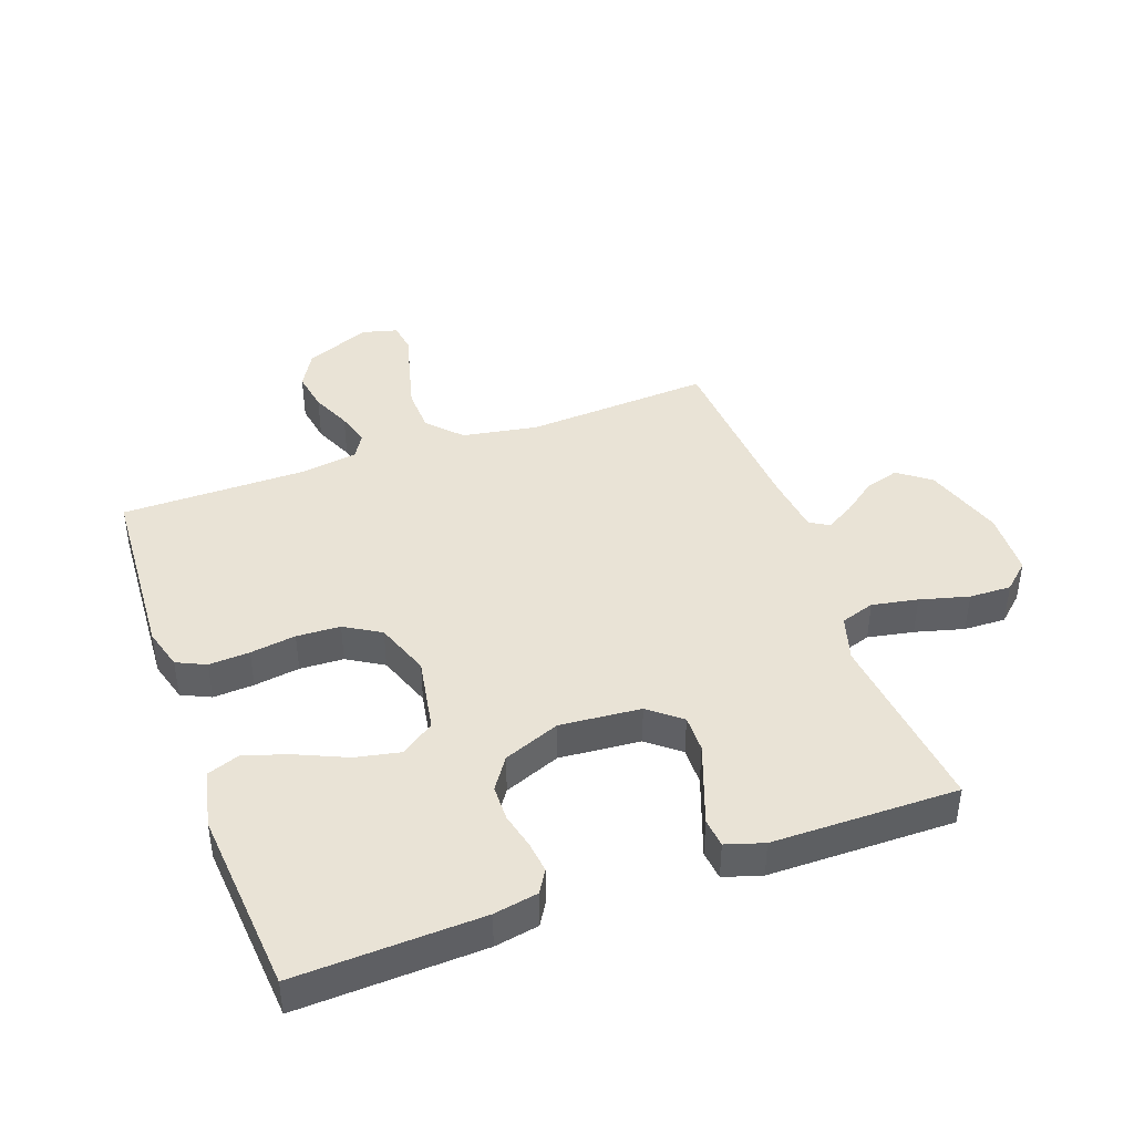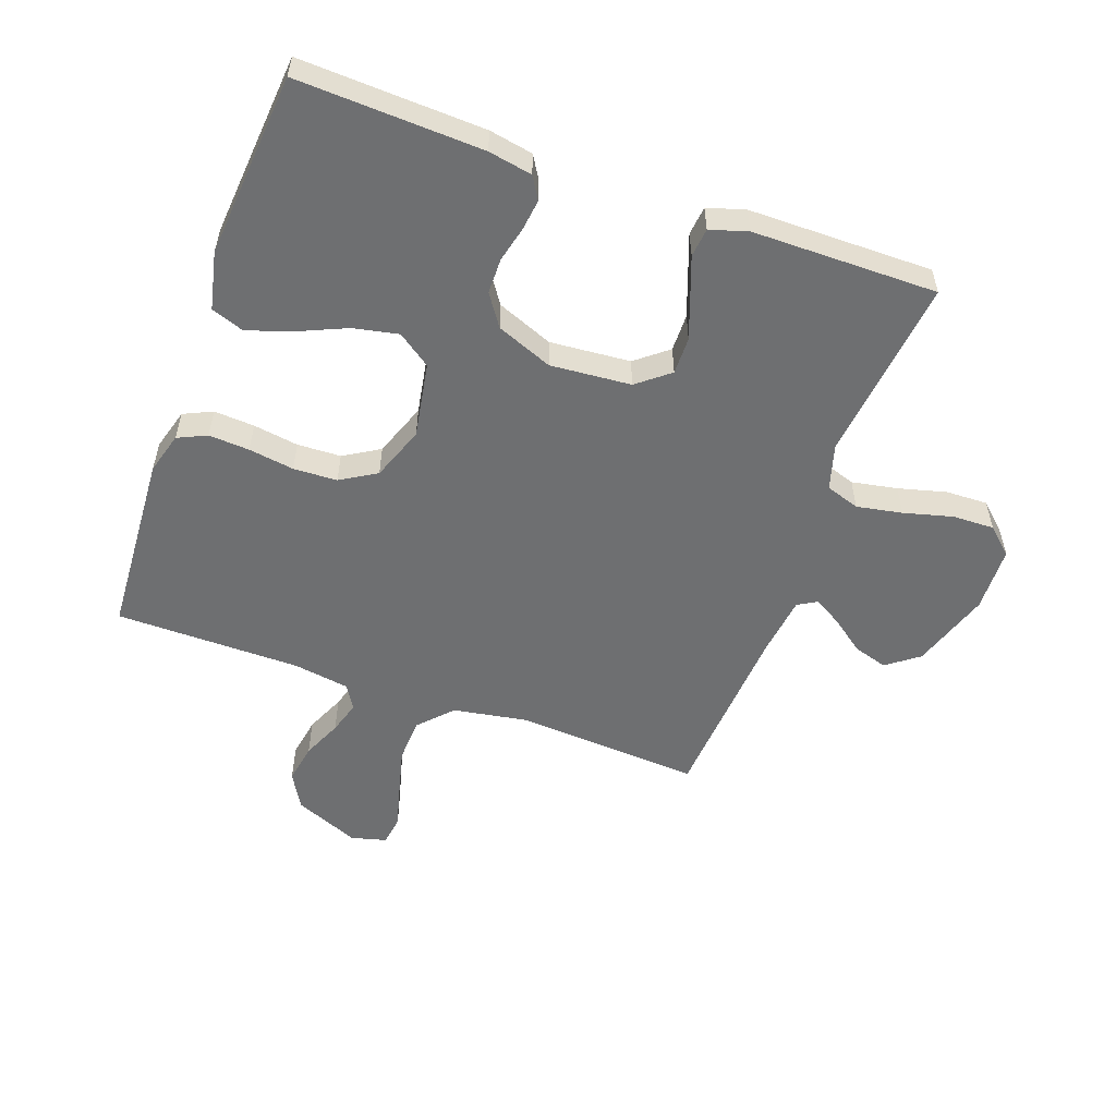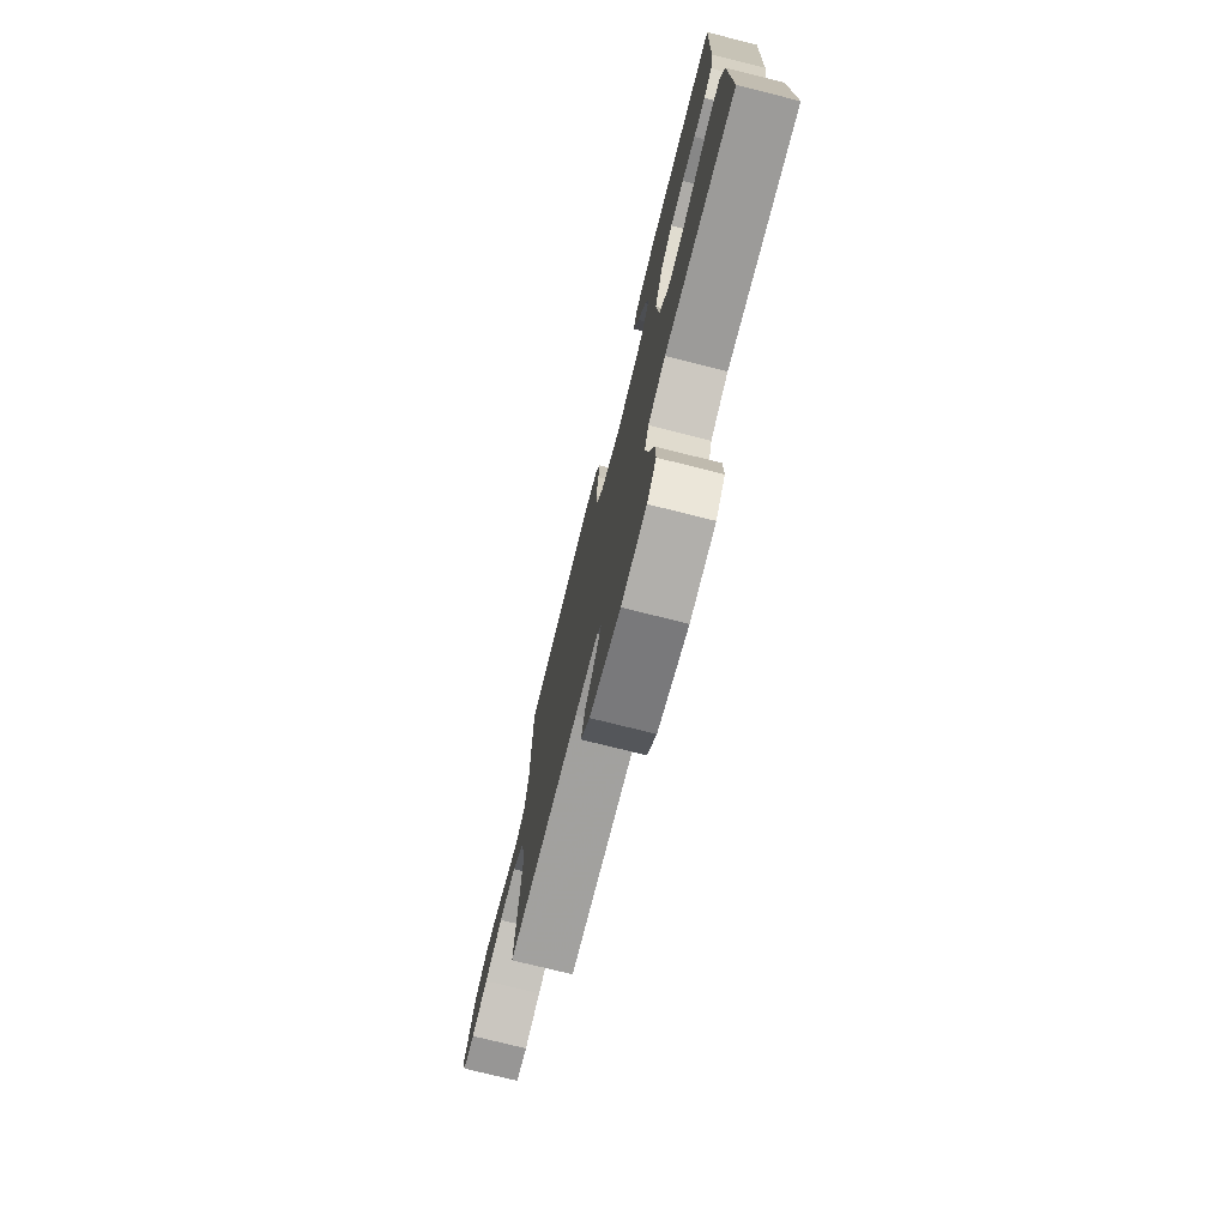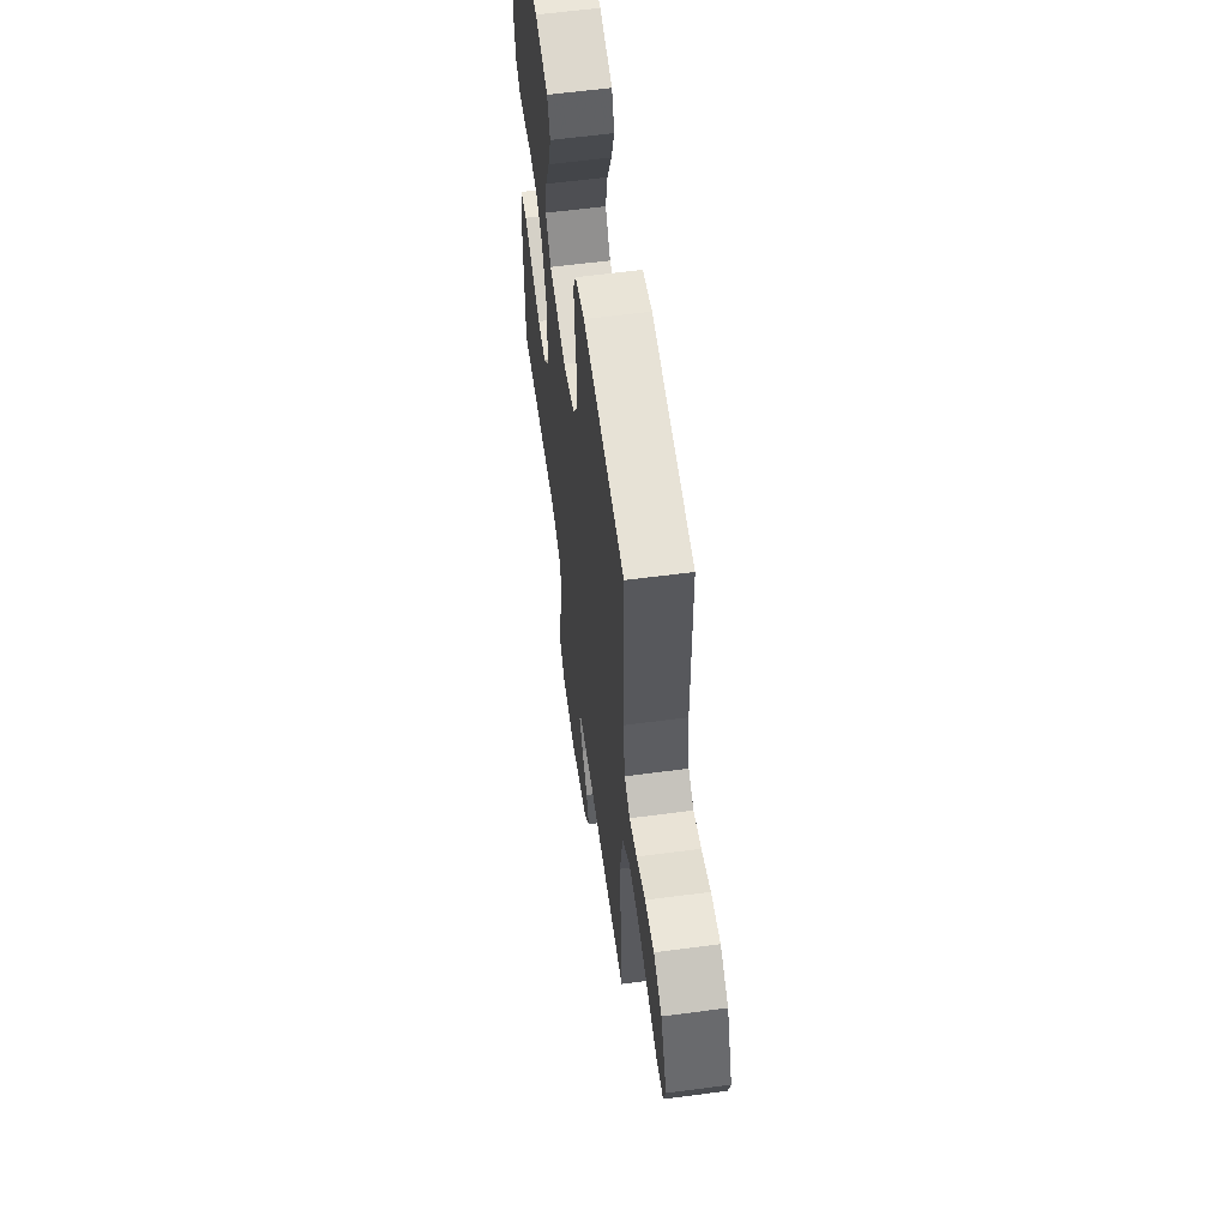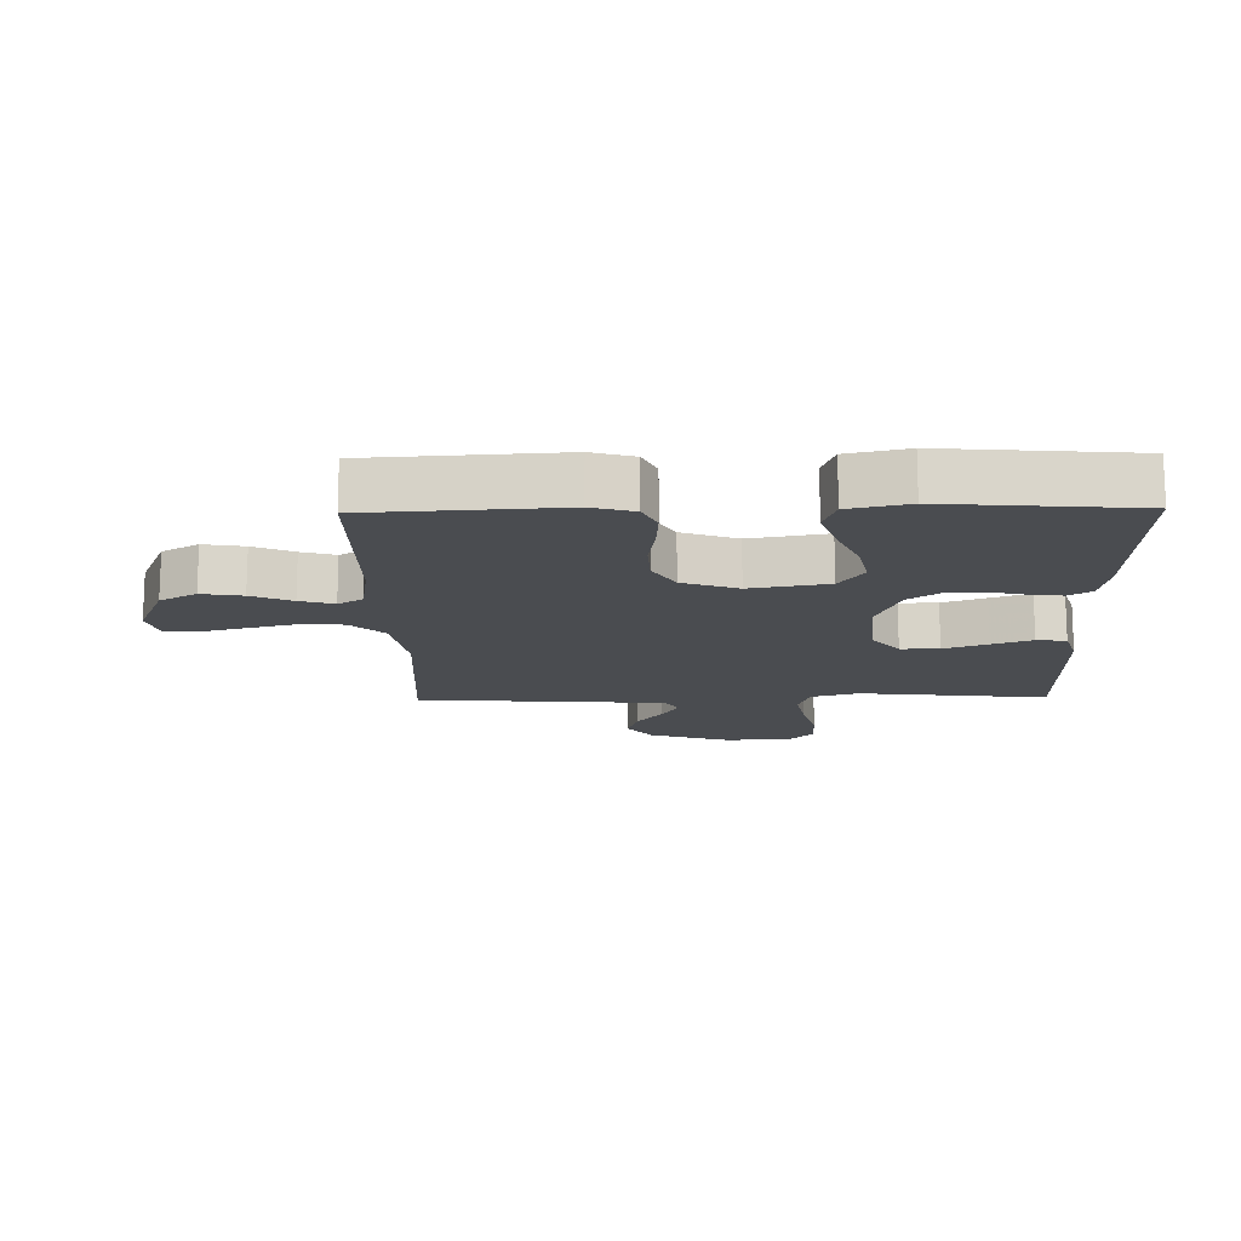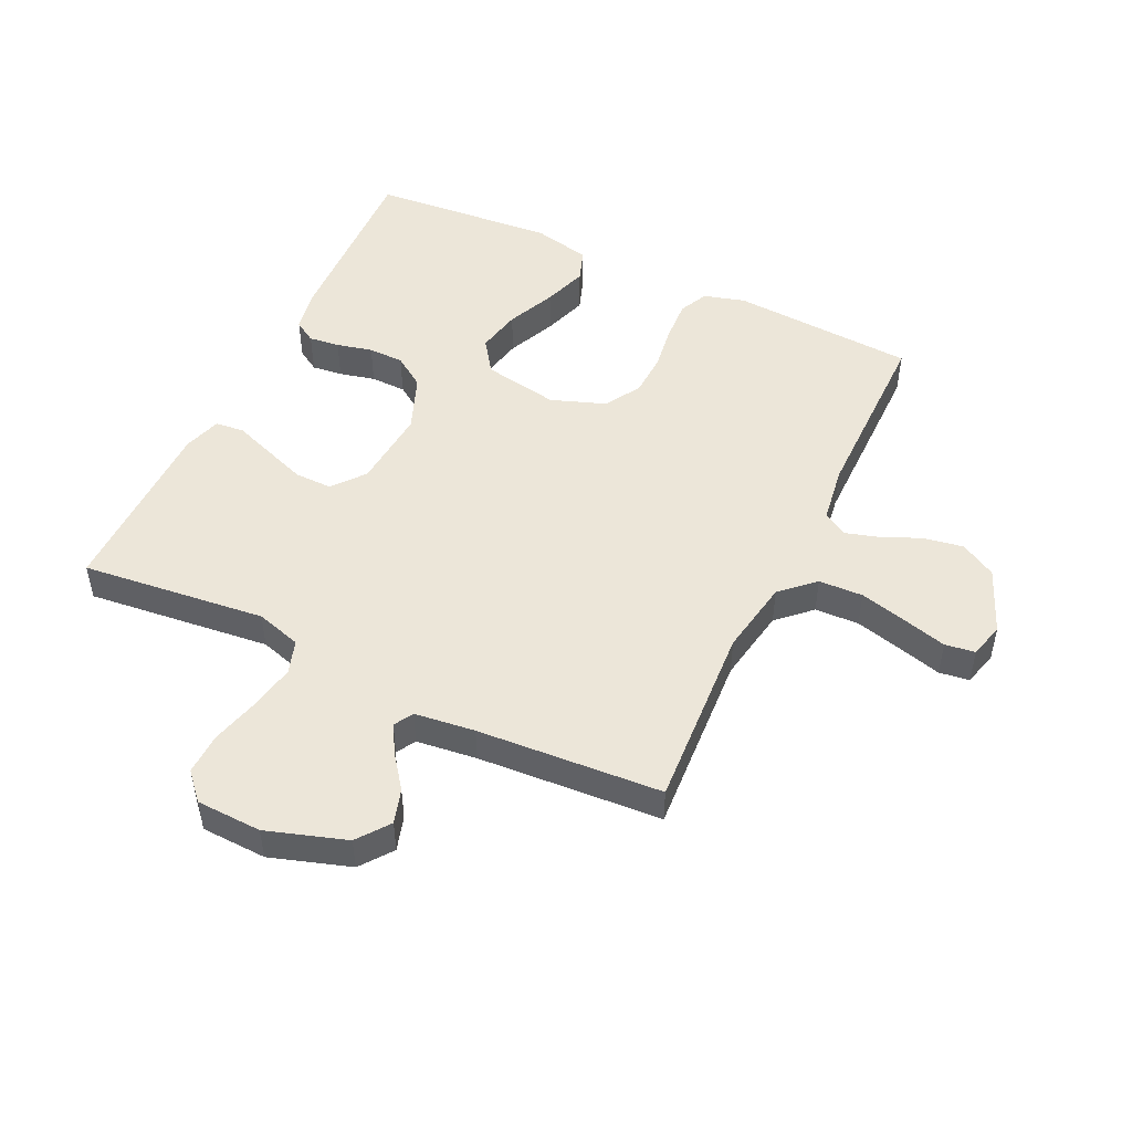
<metadata>
{"format":"obj","ext":"obj","renderer":"f3d","projection":"perspective","resolution":1024,"background":"white","views":[{"elev":42.3,"azim":70.2,"up":"+Y"},{"elev":-54.5,"azim":70.1,"up":"+Y"},{"elev":-76.0,"azim":76.0,"up":"+Z"},{"elev":60.1,"azim":-97.7,"up":"+Z"},{"elev":-14.9,"azim":1.1,"up":"+Y"},{"elev":49.4,"azim":-154.5,"up":"+Y"}]}
</metadata>
<code>
v 0.5 0.07 0.5
v 0.488 0.07 0.2
v 0.475 0.07 0.129
v 0.439 0.07 0.107
v 0.389 0.07 0.113
v 0.331 0.07 0.127
v 0.273 0.07 0.126
v 0.222 0.07 0.091
v 0.186 0.07 0
v 0.197 0.07 -0.131
v 0.239 0.07 -0.183
v 0.3 0.07 -0.182
v 0.369 0.07 -0.157
v 0.432 0.07 -0.134
v 0.479 0.07 -0.139
v 0.498 0.07 -0.2
v 0.5 0.07 -0.5
v 0.2 0.07 -0.467
v 0.126 0.07 -0.489
v 0.108 0.07 -0.544
v 0.122 0.07 -0.618
v 0.143 0.07 -0.697
v 0.145 0.07 -0.765
v 0.106 0.07 -0.808
v 0 0.07 -0.812
v -0.129 0.07 -0.77
v -0.168 0.07 -0.718
v -0.151 0.07 -0.662
v -0.111 0.07 -0.609
v -0.084 0.07 -0.563
v -0.102 0.07 -0.532
v -0.2 0.07 -0.52
v -0.5 0.07 -0.5
v -0.481 0.07 -0.2
v -0.502 0.07 -0.078
v -0.555 0.07 -0.028
v -0.627 0.07 -0.025
v -0.705 0.07 -0.045
v -0.775 0.07 -0.064
v -0.824 0.07 -0.057
v -0.839 0.07 0
v -0.795 0.07 0.106
v -0.737 0.07 0.139
v -0.672 0.07 0.128
v -0.608 0.07 0.1
v -0.554 0.07 0.084
v -0.515 0.07 0.108
v -0.501 0.07 0.2
v -0.5 0.07 0.5
v -0.2 0.07 0.518
v -0.133 0.07 0.499
v -0.111 0.07 0.452
v -0.115 0.07 0.386
v -0.126 0.07 0.312
v -0.123 0.07 0.241
v -0.088 0.07 0.183
v 0 0.07 0.151
v 0.123 0.07 0.173
v 0.161 0.07 0.227
v 0.146 0.07 0.3
v 0.111 0.07 0.379
v 0.087 0.07 0.451
v 0.106 0.07 0.504
v 0.2 0.07 0.525
v 0.5 0 0.5
v 0.488 0 0.2
v 0.475 0 0.129
v 0.439 0 0.107
v 0.389 0 0.113
v 0.331 0 0.127
v 0.273 0 0.126
v 0.222 0 0.091
v 0.186 0 0
v 0.197 0 -0.131
v 0.239 0 -0.183
v 0.3 0 -0.182
v 0.369 0 -0.157
v 0.432 0 -0.134
v 0.479 0 -0.139
v 0.498 0 -0.2
v 0.5 0 -0.5
v 0.2 0 -0.467
v 0.126 0 -0.489
v 0.108 0 -0.544
v 0.122 0 -0.618
v 0.143 0 -0.697
v 0.145 0 -0.765
v 0.106 0 -0.808
v 0 0 -0.812
v -0.129 0 -0.77
v -0.168 0 -0.718
v -0.151 0 -0.662
v -0.111 0 -0.609
v -0.084 0 -0.563
v -0.102 0 -0.532
v -0.2 0 -0.52
v -0.5 0 -0.5
v -0.481 0 -0.2
v -0.502 0 -0.078
v -0.555 0 -0.028
v -0.627 0 -0.025
v -0.705 0 -0.045
v -0.775 0 -0.064
v -0.824 0 -0.057
v -0.839 0 0
v -0.795 0 0.106
v -0.737 0 0.139
v -0.672 0 0.128
v -0.608 0 0.1
v -0.554 0 0.084
v -0.515 0 0.108
v -0.501 0 0.2
v -0.5 0 0.5
v -0.2 0 0.518
v -0.133 0 0.499
v -0.111 0 0.452
v -0.115 0 0.386
v -0.126 0 0.312
v -0.123 0 0.241
v -0.088 0 0.183
v 0 0 0.151
v 0.123 0 0.173
v 0.161 0 0.227
v 0.146 0 0.3
v 0.111 0 0.379
v 0.087 0 0.451
v 0.106 0 0.504
v 0.2 0 0.525
f 4 5 6
f 3 4 6
f 2 3 6
f 1 2 6
f 64 1 6
f 63 64 6
f 62 63 6
f 61 62 6
f 60 61 6
f 59 60 6 7
f 58 59 7 8
f 57 58 8 9
f 56 57 9 10
f 52 53 54
f 51 52 54
f 50 51 54
f 49 50 54
f 48 49 54
f 47 48 54 55
f 46 47 55 56
f 43 44 45
f 42 43 45
f 41 42 45
f 40 41 45
f 39 40 45
f 38 39 45
f 37 38 45 46
f 36 37 46 56
f 32 33 34
f 31 32 34 35
f 27 28 29
f 26 27 29
f 25 26 29
f 24 25 29
f 23 24 29
f 22 23 29
f 21 22 29
f 20 21 29 30
f 19 20 30 31
f 16 17 18
f 15 16 18
f 14 15 18
f 13 14 18
f 18 19 31
f 13 18 31
f 12 13 31
f 56 10 11
f 36 56 11
f 35 36 11
f 11 12 31
f 11 31 35
f 70 69 68
f 70 68 67
f 70 67 66
f 70 66 65
f 70 65 128
f 70 128 127
f 70 127 126
f 70 126 125
f 70 125 124
f 71 70 124 123
f 72 71 123 122
f 73 72 122 121
f 74 73 121 120
f 118 117 116
f 118 116 115
f 118 115 114
f 118 114 113
f 118 113 112
f 119 118 112 111
f 120 119 111 110
f 109 108 107
f 109 107 106
f 109 106 105
f 109 105 104
f 109 104 103
f 109 103 102
f 110 109 102 101
f 120 110 101 100
f 98 97 96
f 99 98 96 95
f 93 92 91
f 93 91 90
f 93 90 89
f 93 89 88
f 93 88 87
f 93 87 86
f 93 86 85
f 94 93 85 84
f 95 94 84 83
f 82 81 80
f 82 80 79
f 82 79 78
f 82 78 77
f 95 83 82
f 95 82 77
f 95 77 76
f 75 74 120
f 75 120 100
f 75 100 99
f 95 76 75
f 99 95 75
f 1 65 66 2
f 2 66 67 3
f 3 67 68 4
f 4 68 69 5
f 5 69 70 6
f 6 70 71 7
f 7 71 72 8
f 8 72 73 9
f 9 73 74 10
f 10 74 75 11
f 11 75 76 12
f 12 76 77 13
f 13 77 78 14
f 14 78 79 15
f 15 79 80 16
f 16 80 81 17
f 17 81 82 18
f 18 82 83 19
f 19 83 84 20
f 20 84 85 21
f 21 85 86 22
f 22 86 87 23
f 23 87 88 24
f 24 88 89 25
f 25 89 90 26
f 26 90 91 27
f 27 91 92 28
f 28 92 93 29
f 29 93 94 30
f 30 94 95 31
f 31 95 96 32
f 32 96 97 33
f 33 97 98 34
f 34 98 99 35
f 35 99 100 36
f 36 100 101 37
f 37 101 102 38
f 38 102 103 39
f 39 103 104 40
f 40 104 105 41
f 41 105 106 42
f 42 106 107 43
f 43 107 108 44
f 44 108 109 45
f 45 109 110 46
f 46 110 111 47
f 47 111 112 48
f 48 112 113 49
f 49 113 114 50
f 50 114 115 51
f 51 115 116 52
f 52 116 117 53
f 53 117 118 54
f 54 118 119 55
f 55 119 120 56
f 56 120 121 57
f 57 121 122 58
f 58 122 123 59
f 59 123 124 60
f 60 124 125 61
f 61 125 126 62
f 62 126 127 63
f 63 127 128 64
f 64 128 65 1

</code>
